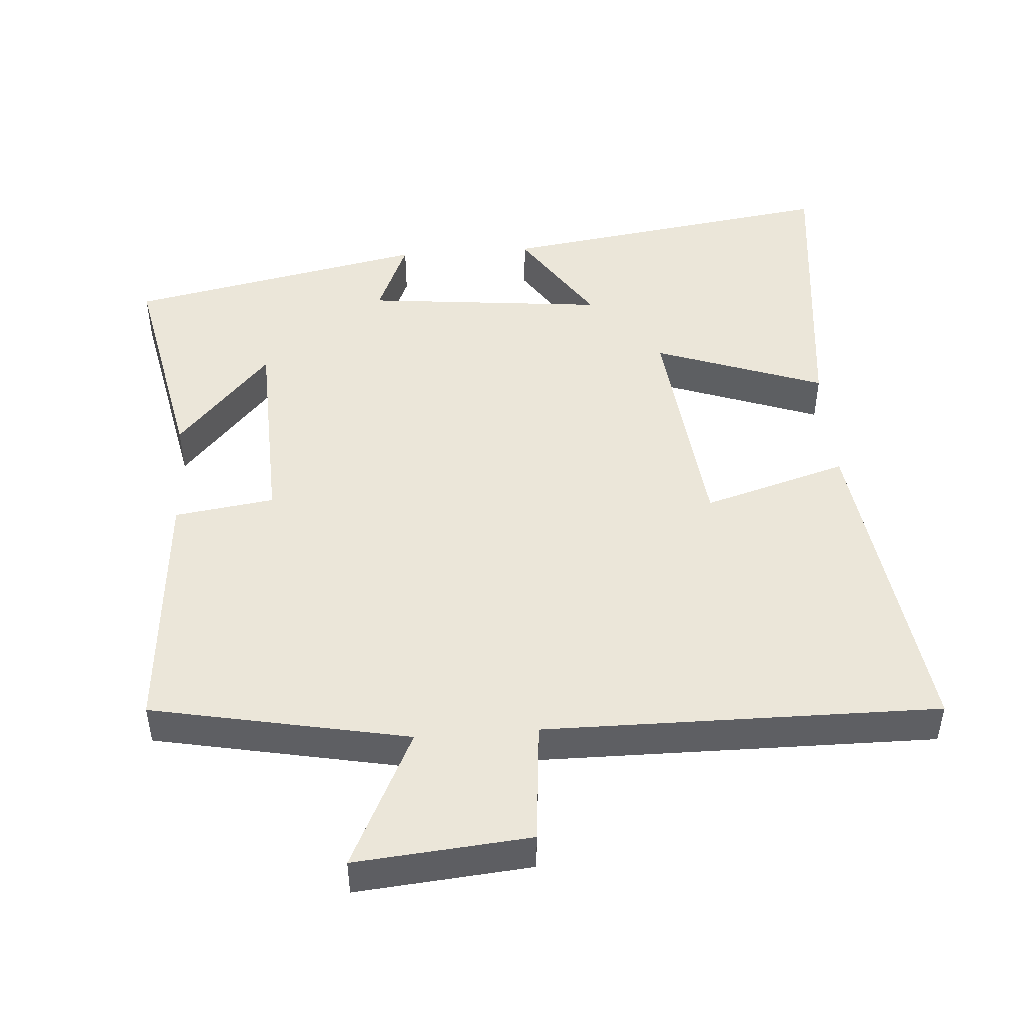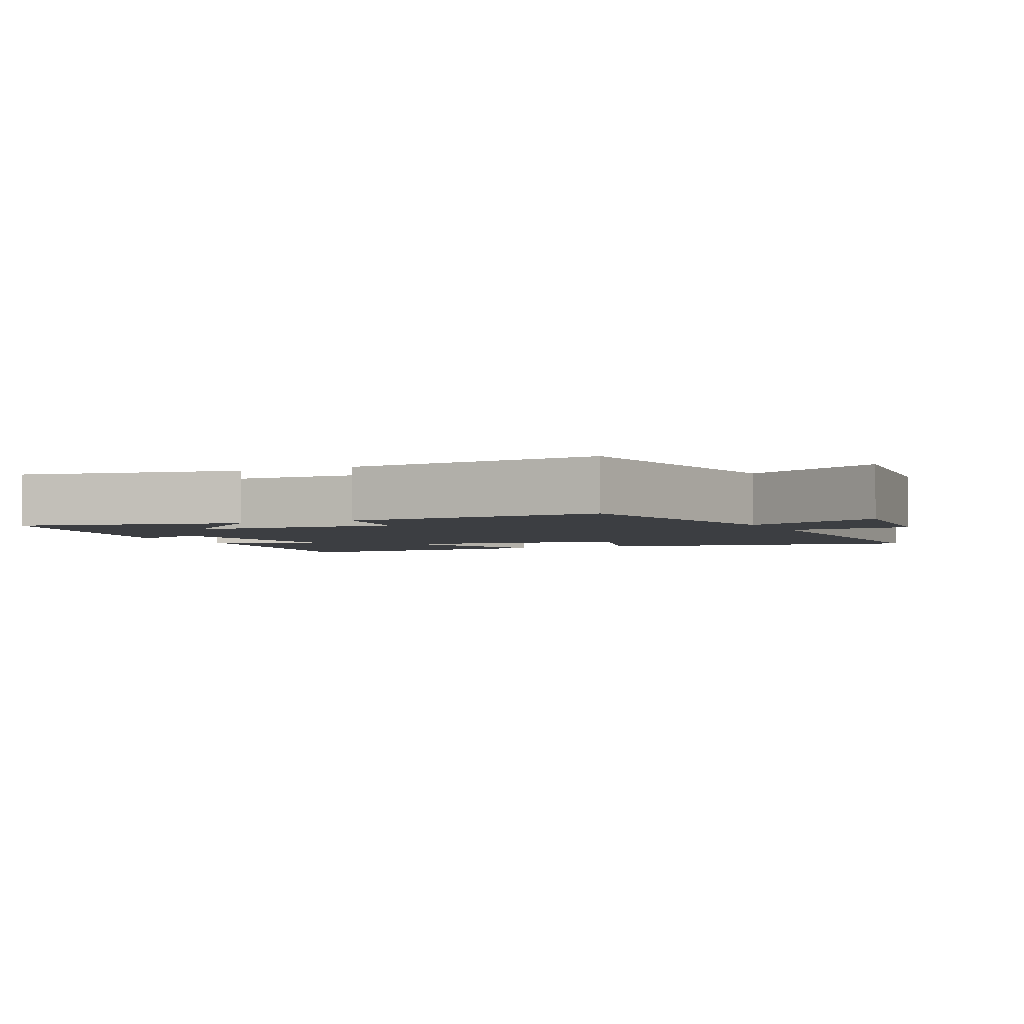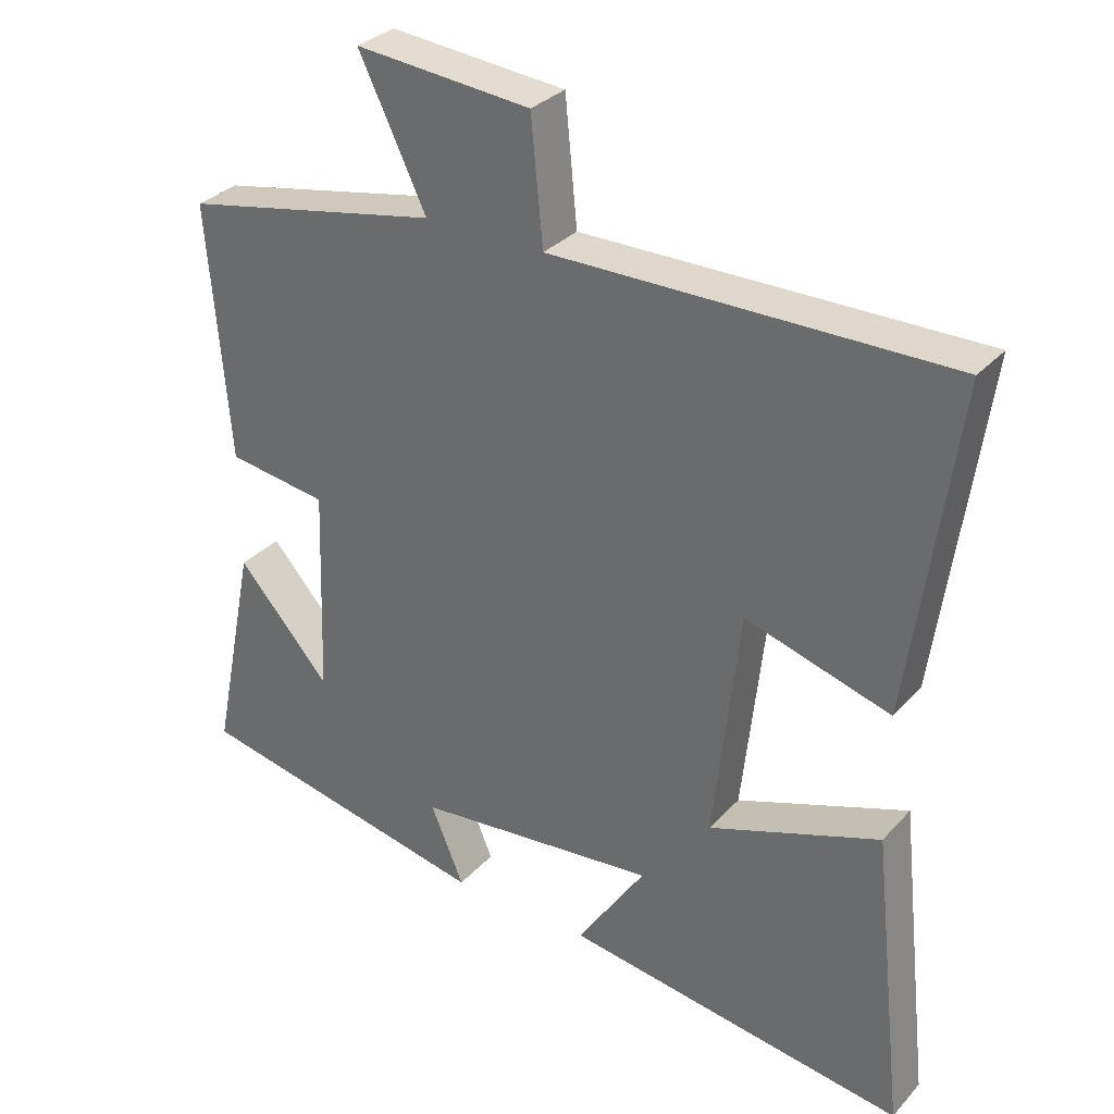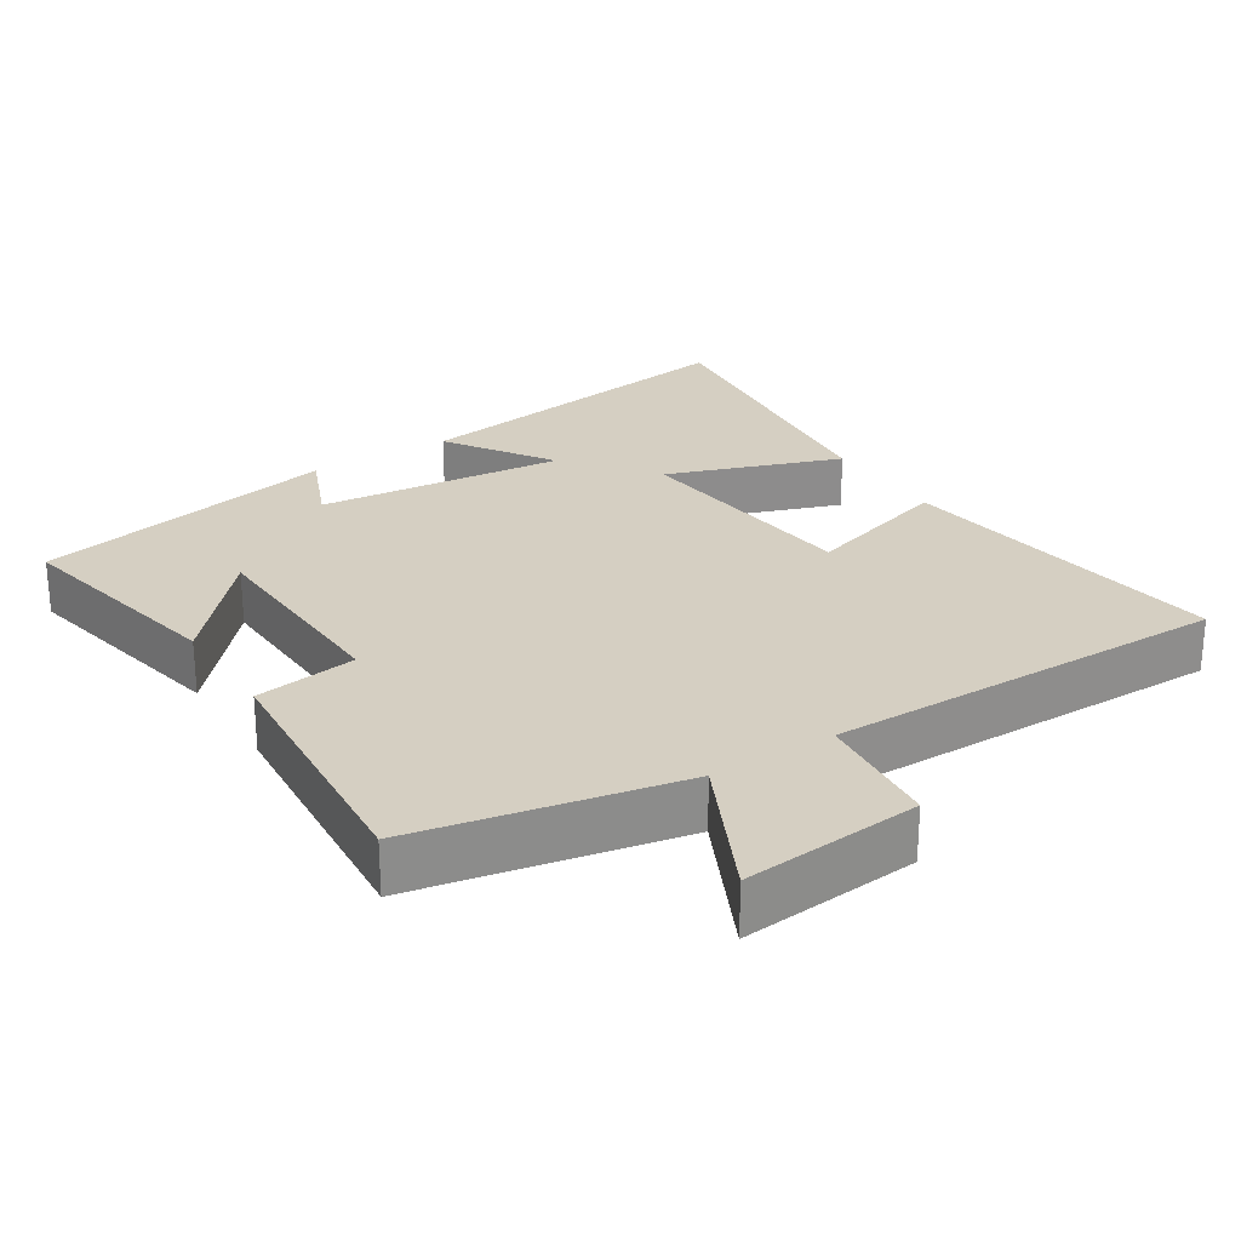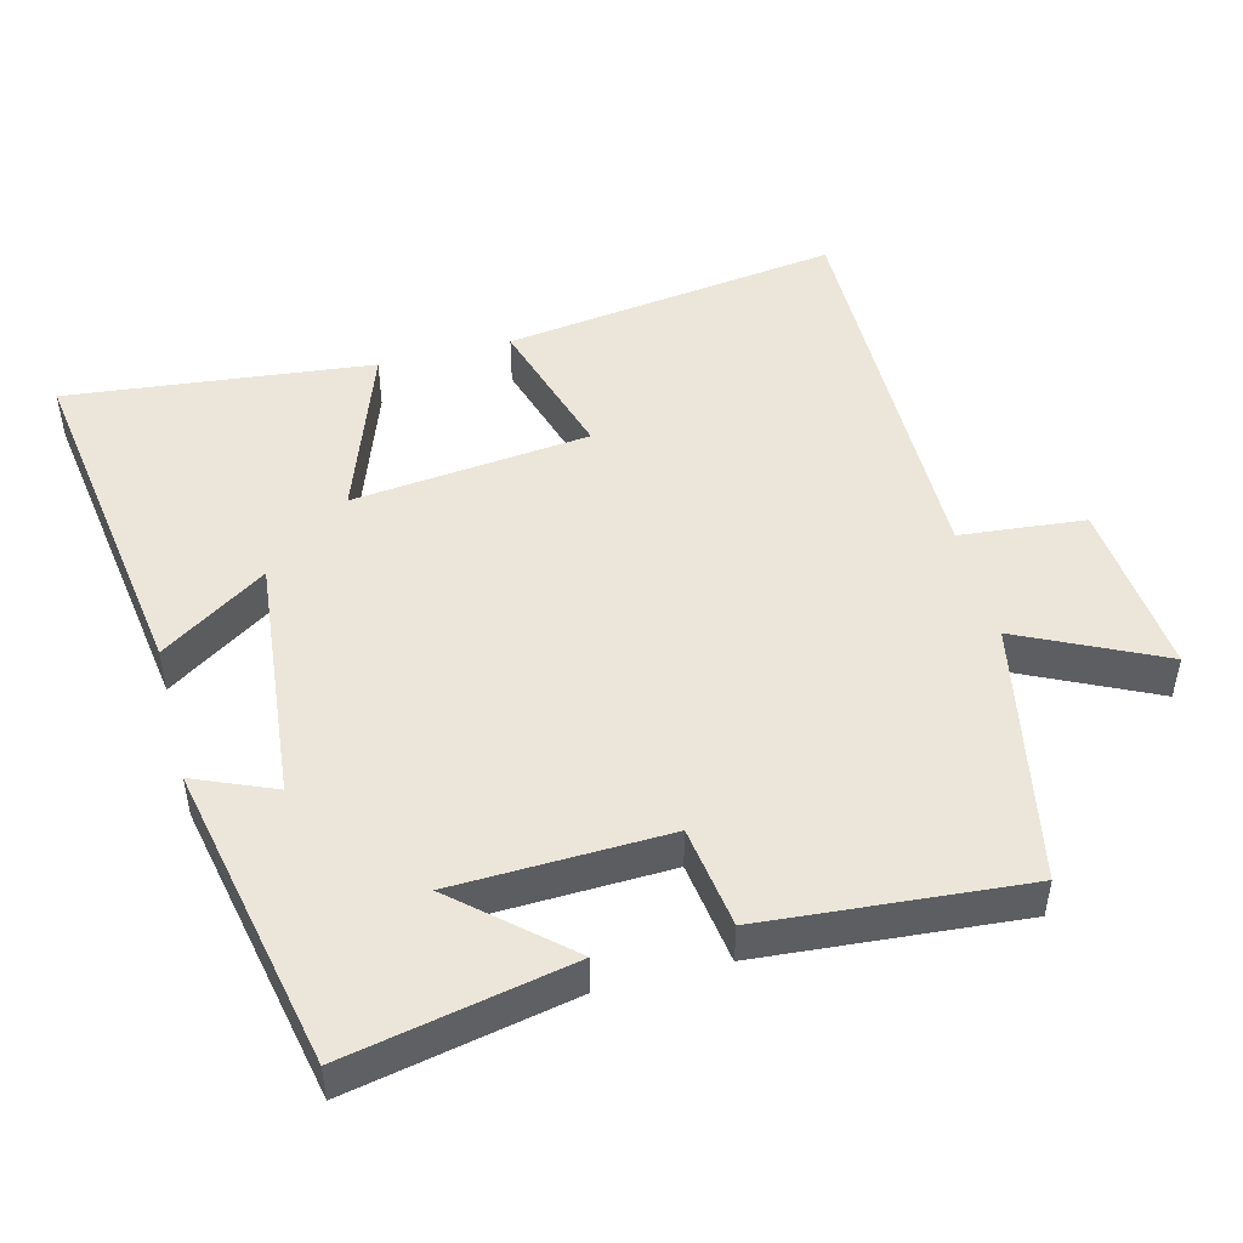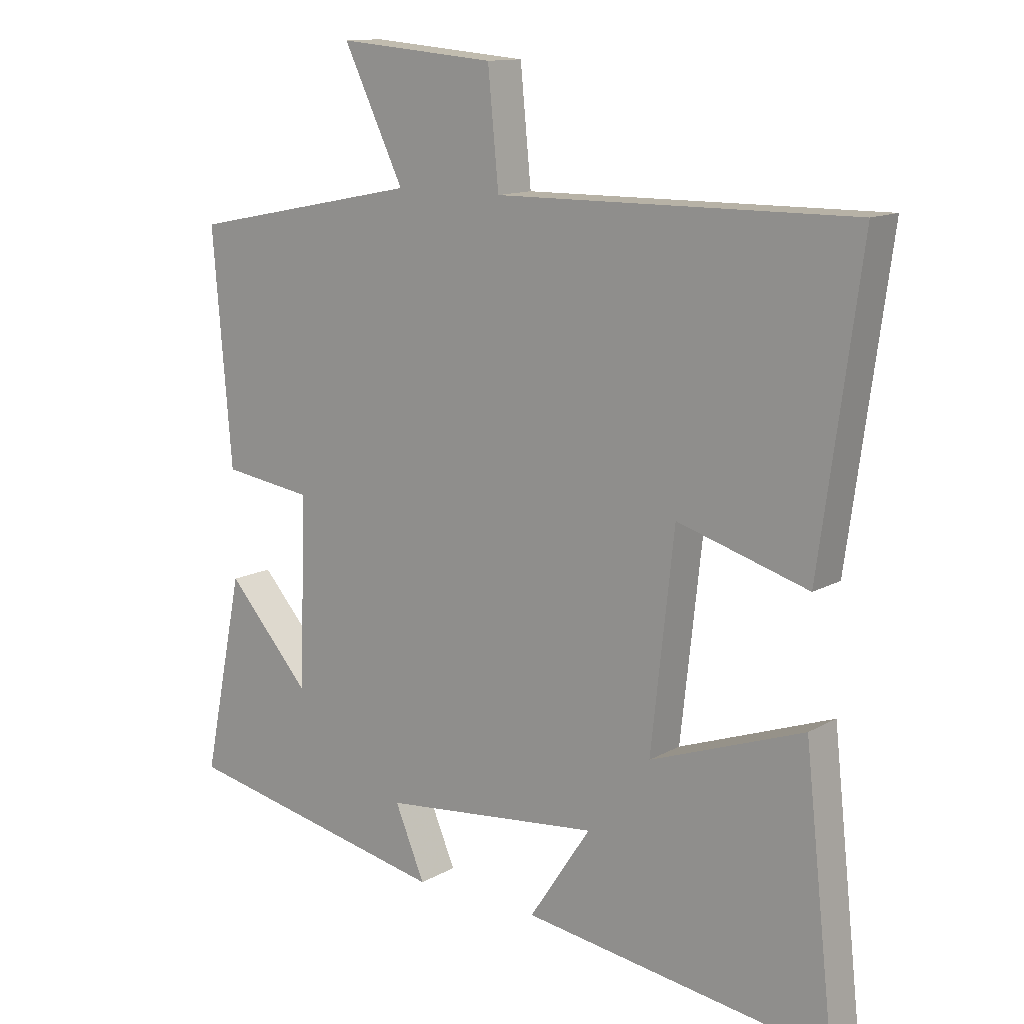
<metadata>
{"format":"obj","ext":"obj","renderer":"f3d","projection":"perspective","resolution":1024,"background":"white","views":[{"elev":47.4,"azim":-4.2,"up":"+Y"},{"elev":-3.0,"azim":-65.2,"up":"+Y"},{"elev":31.7,"azim":34.5,"up":"+Z"},{"elev":25.9,"azim":-32.6,"up":"+Y"},{"elev":48.3,"azim":-104.6,"up":"+Y"},{"elev":12.8,"azim":38.0,"up":"+Z"}]}
</metadata>
<code>
v 0.564 0.07 0.505
v 0.5 0.07 0.038
v 0.295 0.07 0.099
v 0.259 0.07 -0.231
v 0.5 0.07 -0.144
v 0.547 0.07 -0.569
v 0.063 0.07 -0.5
v 0.16 0.07 -0.353
v -0.184 0.07 -0.389
v -0.137 0.07 -0.5
v -0.563 0.07 -0.414
v -0.5 0.07 -0.103
v -0.368 0.07 -0.251
v -0.358 0.07 0.045
v -0.5 0.07 0.065
v -0.53 0.07 0.427
v -0.165 0.07 0.5
v -0.26 0.07 0.696
v -0.012 0.07 0.674
v 0.005 0.07 0.5
v 0.564 0 0.505
v 0.5 0 0.038
v 0.295 0 0.099
v 0.259 0 -0.231
v 0.5 0 -0.144
v 0.547 0 -0.569
v 0.063 0 -0.5
v 0.16 0 -0.353
v -0.184 0 -0.389
v -0.137 0 -0.5
v -0.563 0 -0.414
v -0.5 0 -0.103
v -0.368 0 -0.251
v -0.358 0 0.045
v -0.5 0 0.065
v -0.53 0 0.427
v -0.165 0 0.5
v -0.26 0 0.696
v -0.012 0 0.674
v 0.005 0 0.5
f 17 18 19 20
f 15 16 17 20
f 14 15 20 1
f 13 14 1
f 11 12 13
f 9 10 11 13
f 8 9 13
f 5 6 7 8
f 4 5 8
f 3 4 8 13
f 1 2 3
f 1 3 13
f 40 39 38 37
f 40 37 36 35
f 21 40 35 34
f 21 34 33
f 33 32 31
f 33 31 30 29
f 33 29 28
f 28 27 26 25
f 28 25 24
f 33 28 24 23
f 23 22 21
f 33 23 21
f 1 21 22 2
f 2 22 23 3
f 3 23 24 4
f 4 24 25 5
f 5 25 26 6
f 6 26 27 7
f 7 27 28 8
f 8 28 29 9
f 9 29 30 10
f 10 30 31 11
f 11 31 32 12
f 12 32 33 13
f 13 33 34 14
f 14 34 35 15
f 15 35 36 16
f 16 36 37 17
f 17 37 38 18
f 18 38 39 19
f 19 39 40 20
f 20 40 21 1

</code>
